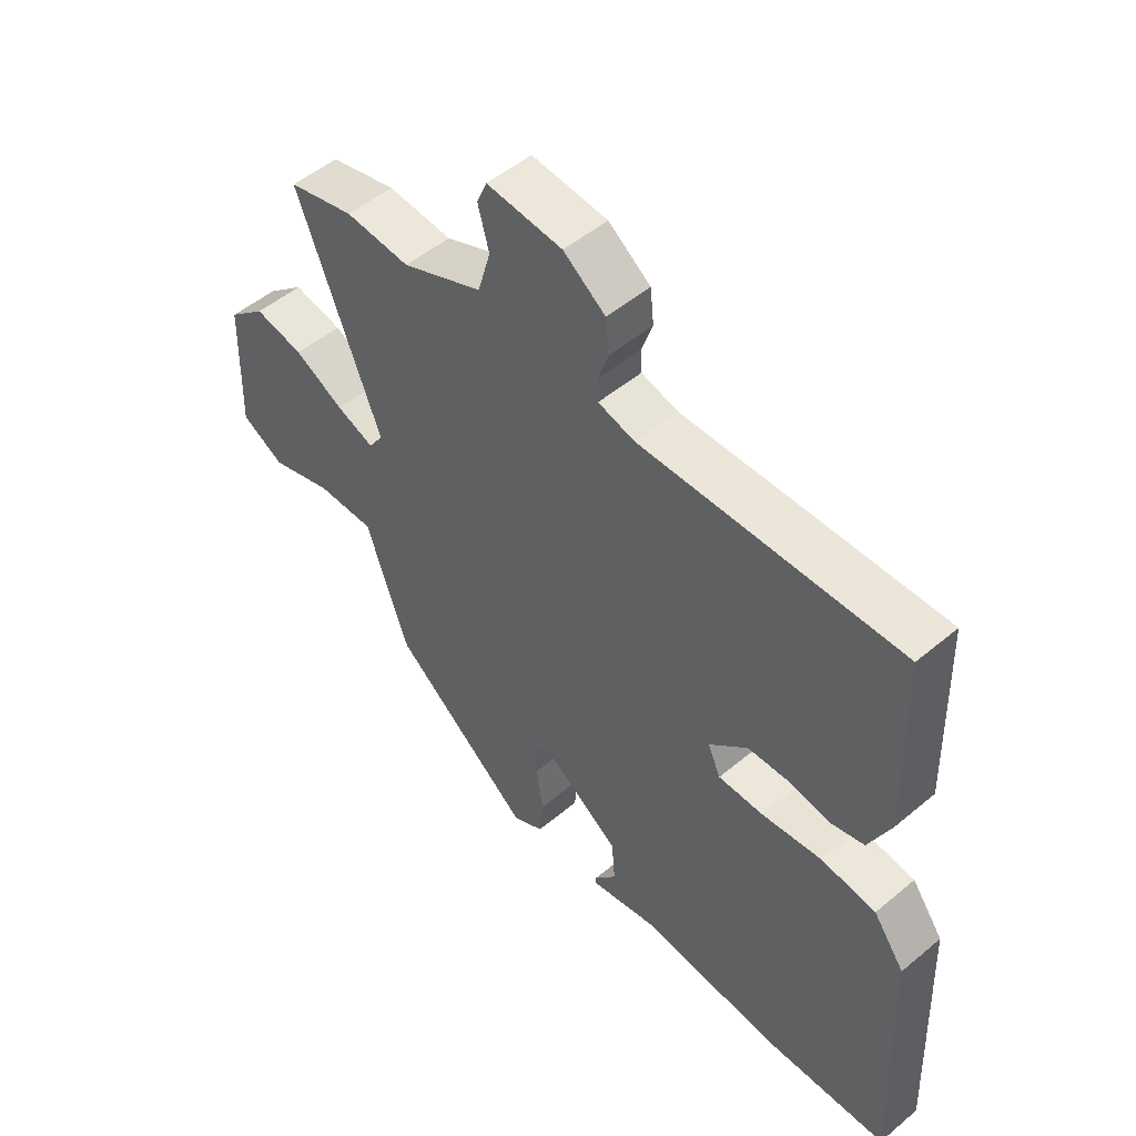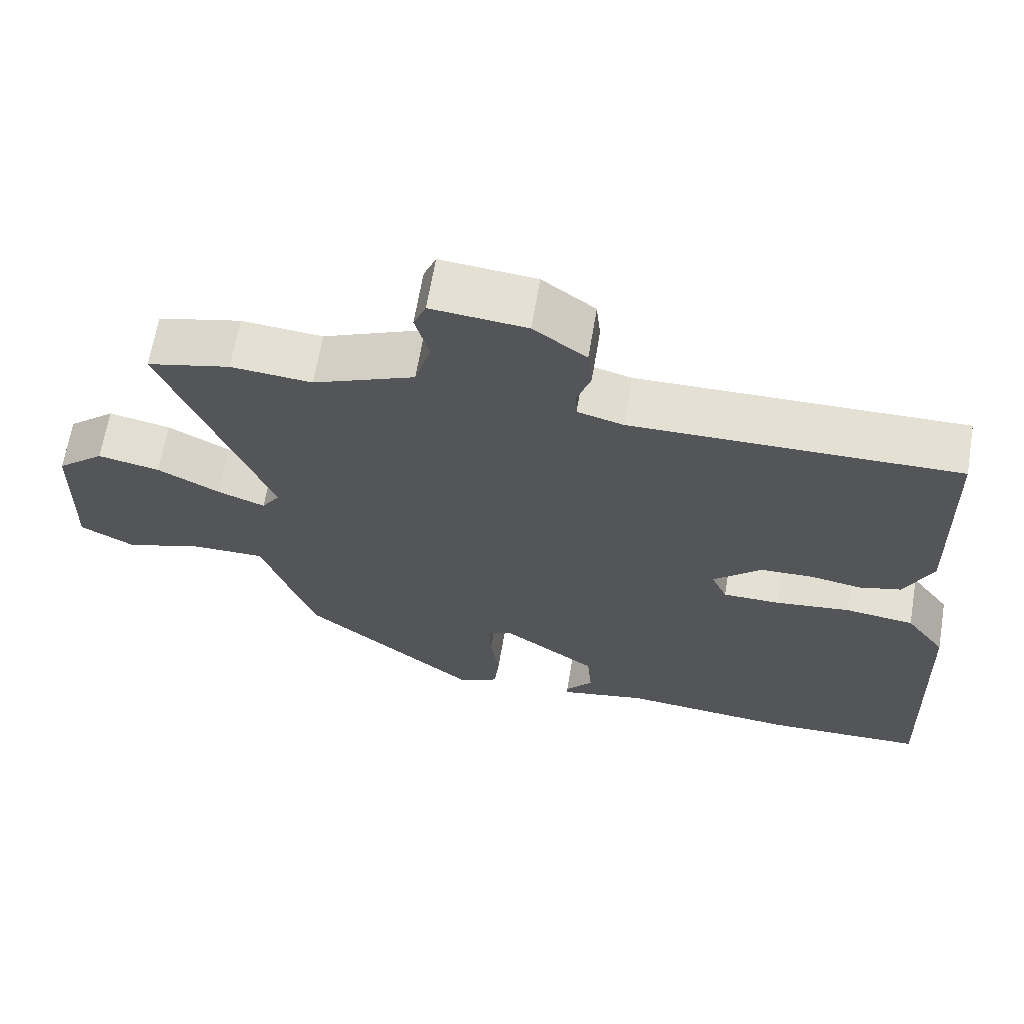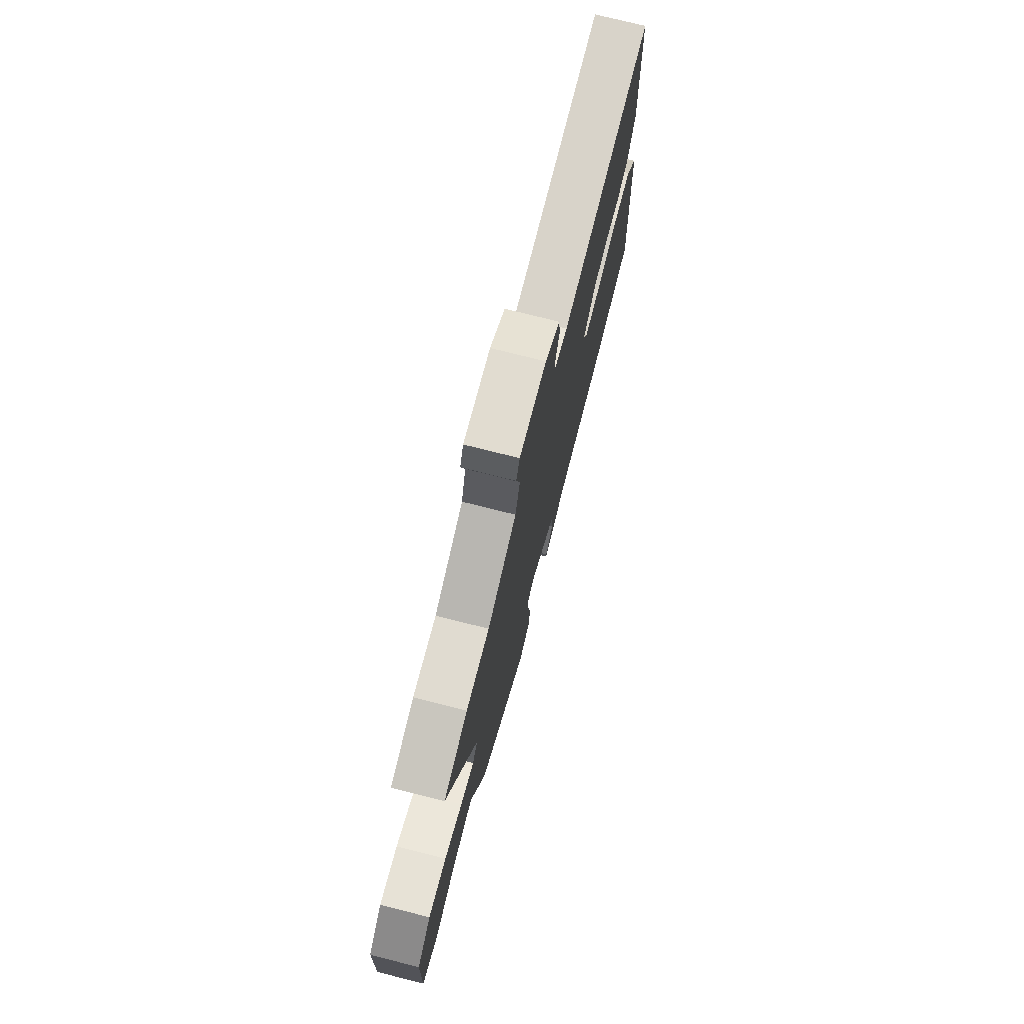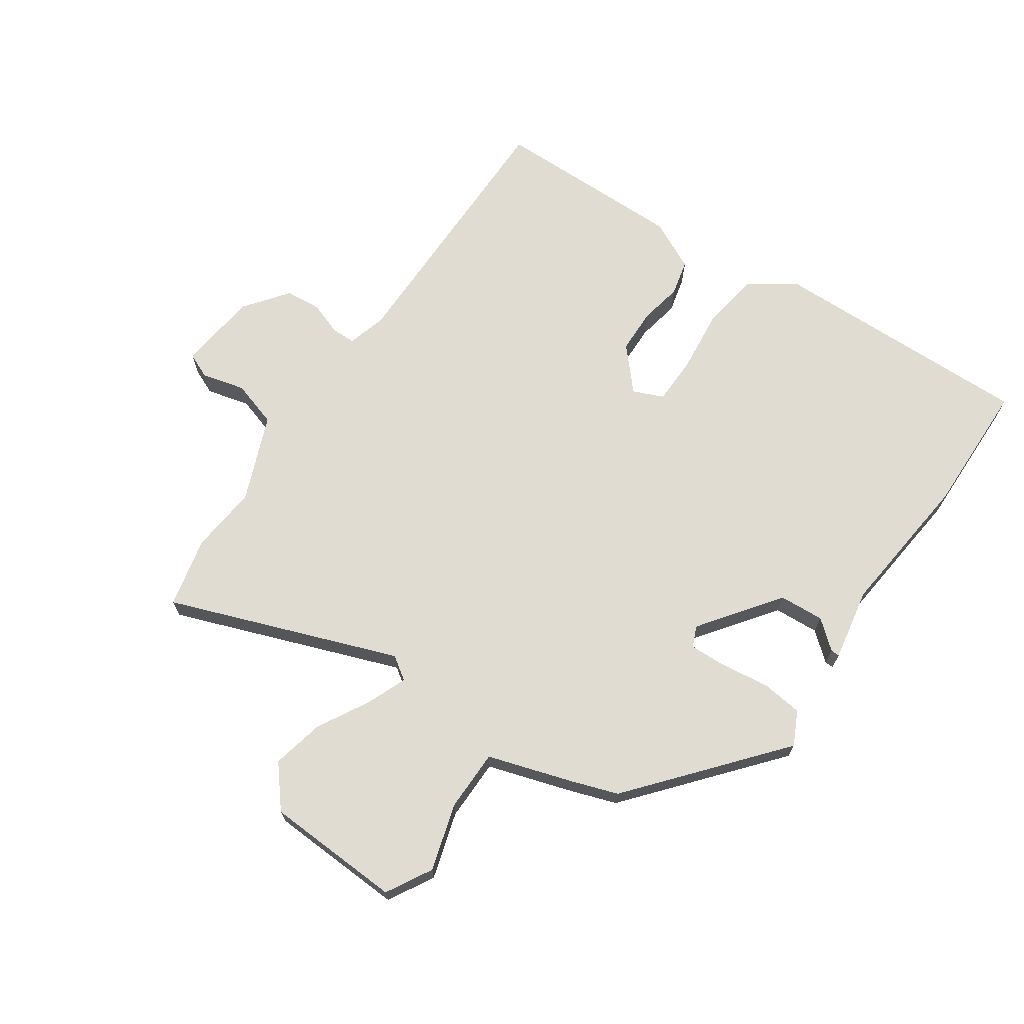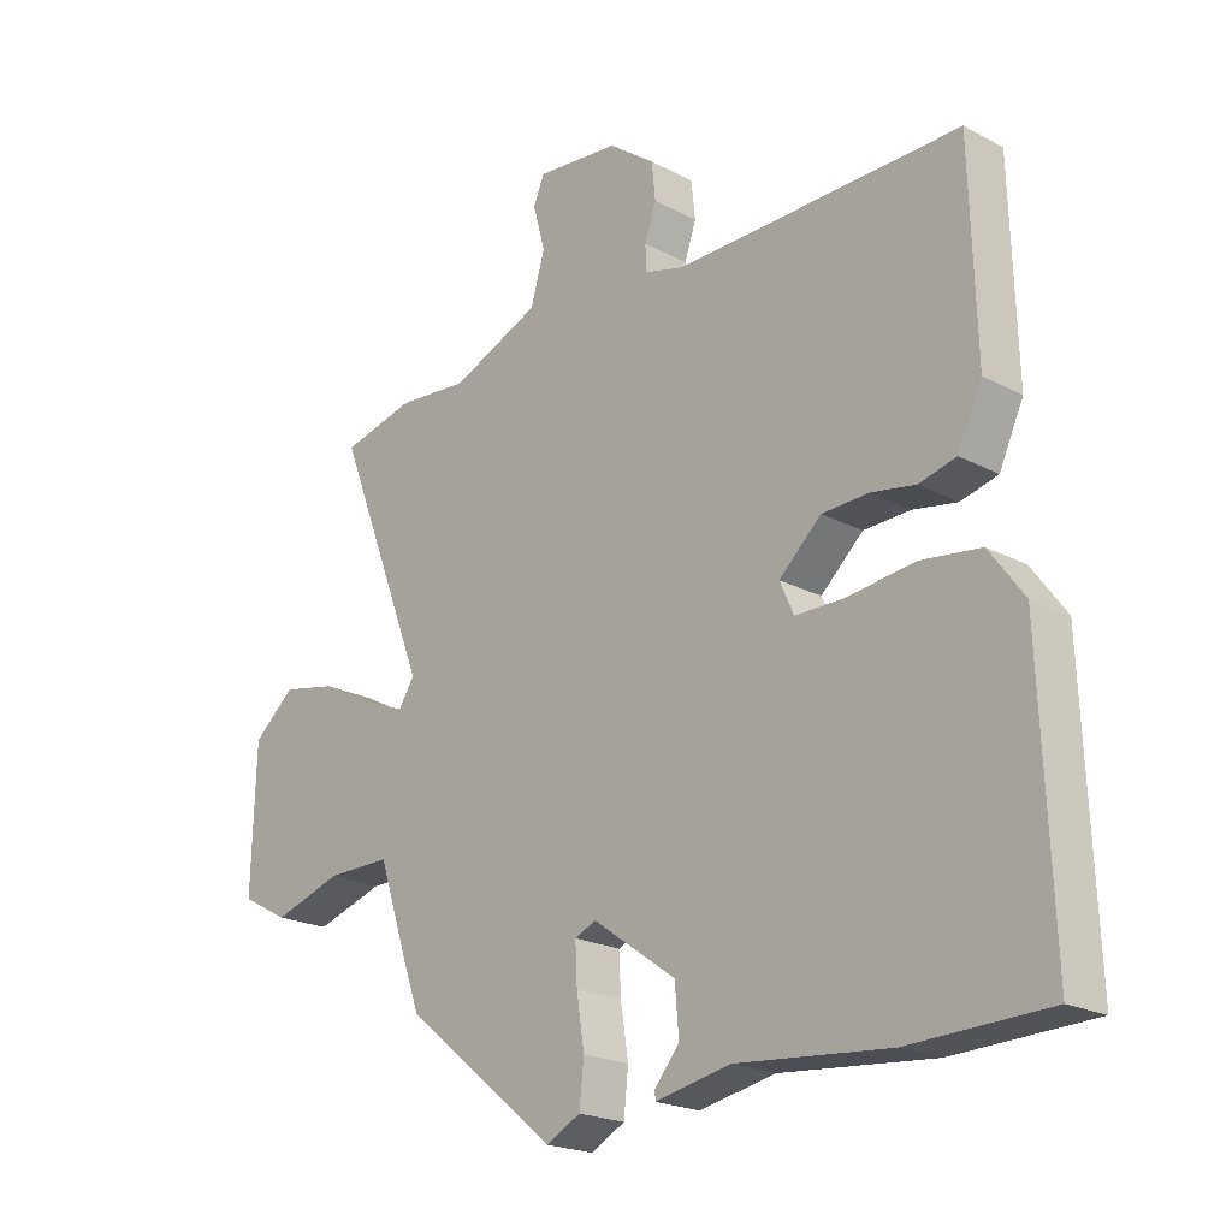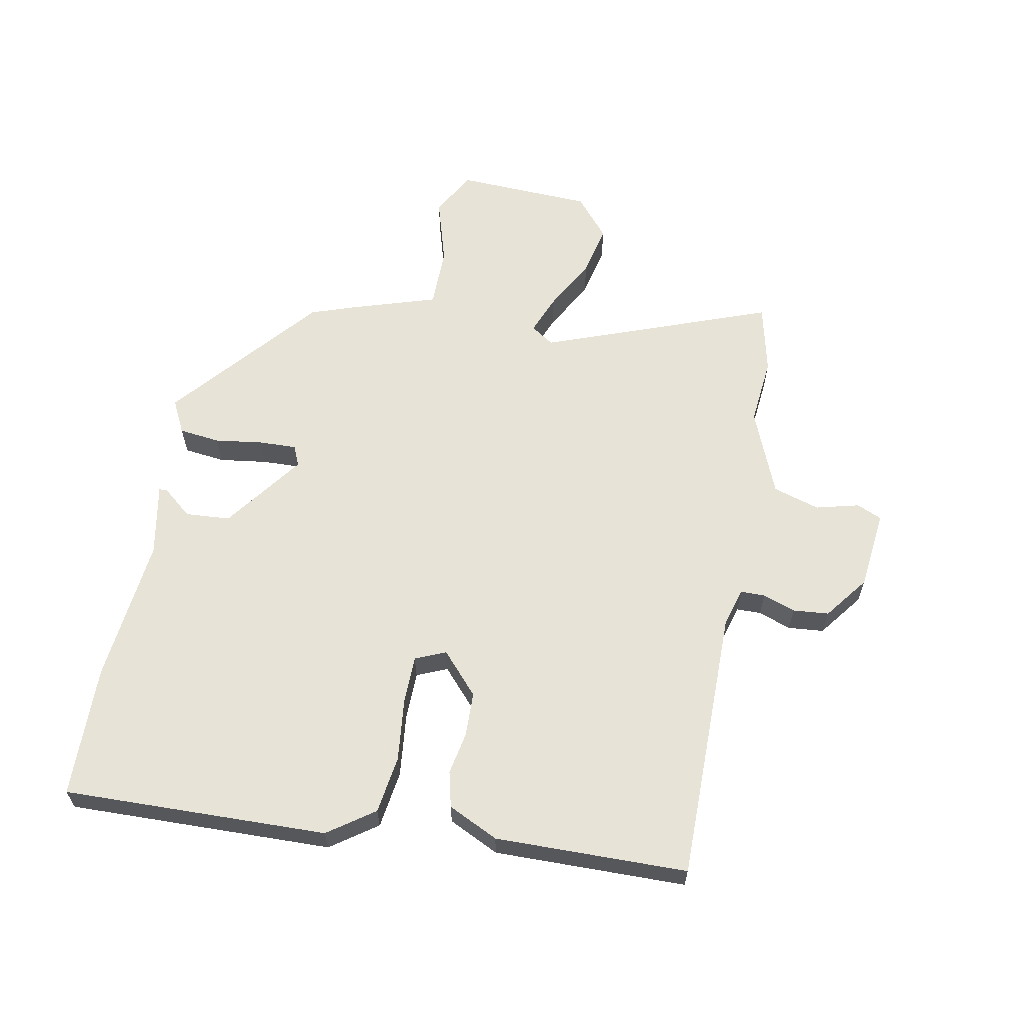
<metadata>
{"format":"obj","ext":"obj","renderer":"f3d","projection":"perspective","resolution":1024,"background":"white","views":[{"elev":50.9,"azim":-132.4,"up":"+Z"},{"elev":65.4,"azim":-170.4,"up":"+Z"},{"elev":74.8,"azim":104.2,"up":"+Z"},{"elev":69.2,"azim":125.5,"up":"+Y"},{"elev":-21.0,"azim":-133.6,"up":"+Z"},{"elev":61.8,"azim":-78.3,"up":"+Y"}]}
</metadata>
<code>
v -0.479 0.07 0.514
v -0.034 0.07 0.506
v 0.029 0.07 0.523
v 0.03 0.07 0.563
v 0.012 0.07 0.616
v 0.018 0.07 0.674
v 0.09 0.07 0.727
v 0.22 0.07 0.739
v 0.237 0.07 0.698
v 0.218 0.07 0.628
v 0.24 0.07 0.552
v 0.379 0.07 0.493
v 0.49 0.07 0.502
v 0.604 0.07 0.474
v 0.46 0.07 0.106
v 0.485 0.07 0.068
v 0.55 0.07 0.093
v 0.635 0.07 0.138
v 0.72 0.07 0.155
v 0.785 0.07 0.099
v 0.791 0.07 -0.122
v 0.717 0.07 -0.162
v 0.609 0.07 -0.128
v 0.509 0.07 -0.127
v 0.463 0.07 -0.264
v 0.436 0.07 -0.338
v 0.197 0.07 -0.532
v 0.143 0.07 -0.504
v 0.136 0.07 -0.437
v 0.148 0.07 -0.359
v 0.151 0.07 -0.298
v 0.118 0.07 -0.283
v -0.012 0.07 -0.375
v -0.018 0.07 -0.448
v 0.02 0.07 -0.495
v 0.02 0.07 -0.509
v -0.098 0.07 -0.485
v -0.336 0.07 -0.506
v -0.552 0.07 -0.498
v -0.535 0.07 -0.069
v -0.481 0.07 0.005
v -0.387 0.07 0.017
v -0.284 0.07 0.004
v -0.206 0.07 0.004
v -0.184 0.07 0.053
v -0.25 0.07 0.114
v -0.323 0.07 0.117
v -0.392 0.07 0.105
v -0.45 0.07 0.12
v -0.488 0.07 0.202
v -0.479 0 0.514
v -0.034 0 0.506
v 0.029 0 0.523
v 0.03 0 0.563
v 0.012 0 0.616
v 0.018 0 0.674
v 0.09 0 0.727
v 0.22 0 0.739
v 0.237 0 0.698
v 0.218 0 0.628
v 0.24 0 0.552
v 0.379 0 0.493
v 0.49 0 0.502
v 0.604 0 0.474
v 0.46 0 0.106
v 0.485 0 0.068
v 0.55 0 0.093
v 0.635 0 0.138
v 0.72 0 0.155
v 0.785 0 0.099
v 0.791 0 -0.122
v 0.717 0 -0.162
v 0.609 0 -0.128
v 0.509 0 -0.127
v 0.463 0 -0.264
v 0.436 0 -0.338
v 0.197 0 -0.532
v 0.143 0 -0.504
v 0.136 0 -0.437
v 0.148 0 -0.359
v 0.151 0 -0.298
v 0.118 0 -0.283
v -0.012 0 -0.375
v -0.018 0 -0.448
v 0.02 0 -0.495
v 0.02 0 -0.509
v -0.098 0 -0.485
v -0.336 0 -0.506
v -0.552 0 -0.498
v -0.535 0 -0.069
v -0.481 0 0.005
v -0.387 0 0.017
v -0.284 0 0.004
v -0.206 0 0.004
v -0.184 0 0.053
v -0.25 0 0.114
v -0.323 0 0.117
v -0.392 0 0.105
v -0.45 0 0.12
v -0.488 0 0.202
f 50 1 2
f 49 50 2
f 48 49 2
f 47 48 2
f 46 47 2 3
f 45 46 3
f 44 45 3
f 41 42 43
f 40 41 43
f 39 40 43
f 38 39 43
f 37 38 43
f 37 43 44
f 34 35 36 37
f 37 44 3
f 34 37 3
f 33 34 3
f 28 29 30
f 27 28 30
f 26 27 30
f 25 26 30
f 24 25 30
f 24 30 31
f 21 22 23
f 20 21 23
f 19 20 23
f 18 19 23
f 17 18 23
f 16 17 23 24
f 24 31 32
f 16 24 32
f 15 16 32
f 15 32 33
f 14 15 33
f 13 14 33
f 12 13 33
f 8 9 10
f 7 8 10
f 6 7 10
f 5 6 10
f 4 5 10
f 3 4 10 11
f 3 11 12 33
f 52 51 100
f 52 100 99
f 52 99 98
f 52 98 97
f 53 52 97 96
f 53 96 95
f 53 95 94
f 93 92 91
f 93 91 90
f 93 90 89
f 93 89 88
f 93 88 87
f 94 93 87
f 87 86 85 84
f 53 94 87
f 53 87 84
f 53 84 83
f 80 79 78
f 80 78 77
f 80 77 76
f 80 76 75
f 80 75 74
f 81 80 74
f 73 72 71
f 73 71 70
f 73 70 69
f 73 69 68
f 73 68 67
f 74 73 67 66
f 82 81 74
f 82 74 66
f 82 66 65
f 83 82 65
f 83 65 64
f 83 64 63
f 83 63 62
f 60 59 58
f 60 58 57
f 60 57 56
f 60 56 55
f 60 55 54
f 61 60 54 53
f 83 62 61 53
f 1 51 52 2
f 2 52 53 3
f 3 53 54 4
f 4 54 55 5
f 5 55 56 6
f 6 56 57 7
f 7 57 58 8
f 8 58 59 9
f 9 59 60 10
f 10 60 61 11
f 11 61 62 12
f 12 62 63 13
f 13 63 64 14
f 14 64 65 15
f 15 65 66 16
f 16 66 67 17
f 17 67 68 18
f 18 68 69 19
f 19 69 70 20
f 20 70 71 21
f 21 71 72 22
f 22 72 73 23
f 23 73 74 24
f 24 74 75 25
f 25 75 76 26
f 26 76 77 27
f 27 77 78 28
f 28 78 79 29
f 29 79 80 30
f 30 80 81 31
f 31 81 82 32
f 32 82 83 33
f 33 83 84 34
f 34 84 85 35
f 35 85 86 36
f 36 86 87 37
f 37 87 88 38
f 38 88 89 39
f 39 89 90 40
f 40 90 91 41
f 41 91 92 42
f 42 92 93 43
f 43 93 94 44
f 44 94 95 45
f 45 95 96 46
f 46 96 97 47
f 47 97 98 48
f 48 98 99 49
f 49 99 100 50
f 50 100 51 1

</code>
